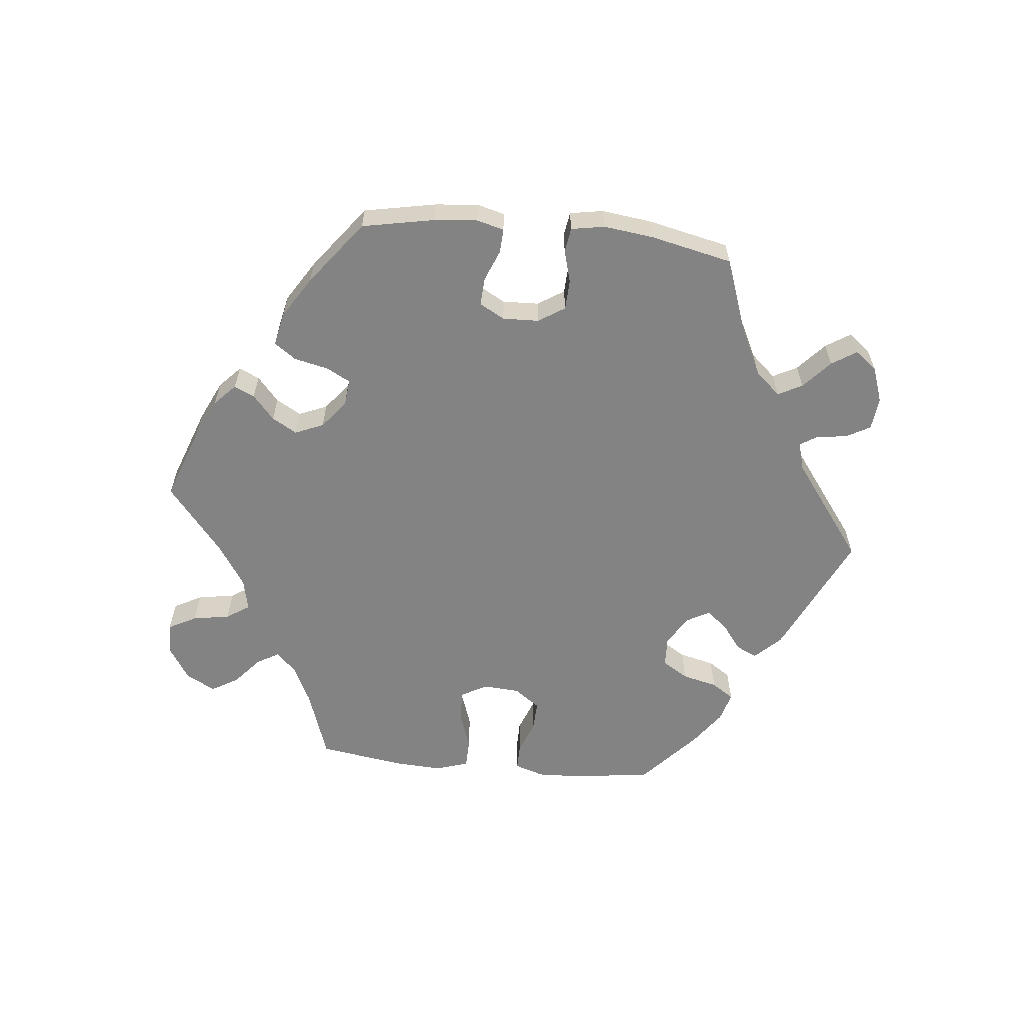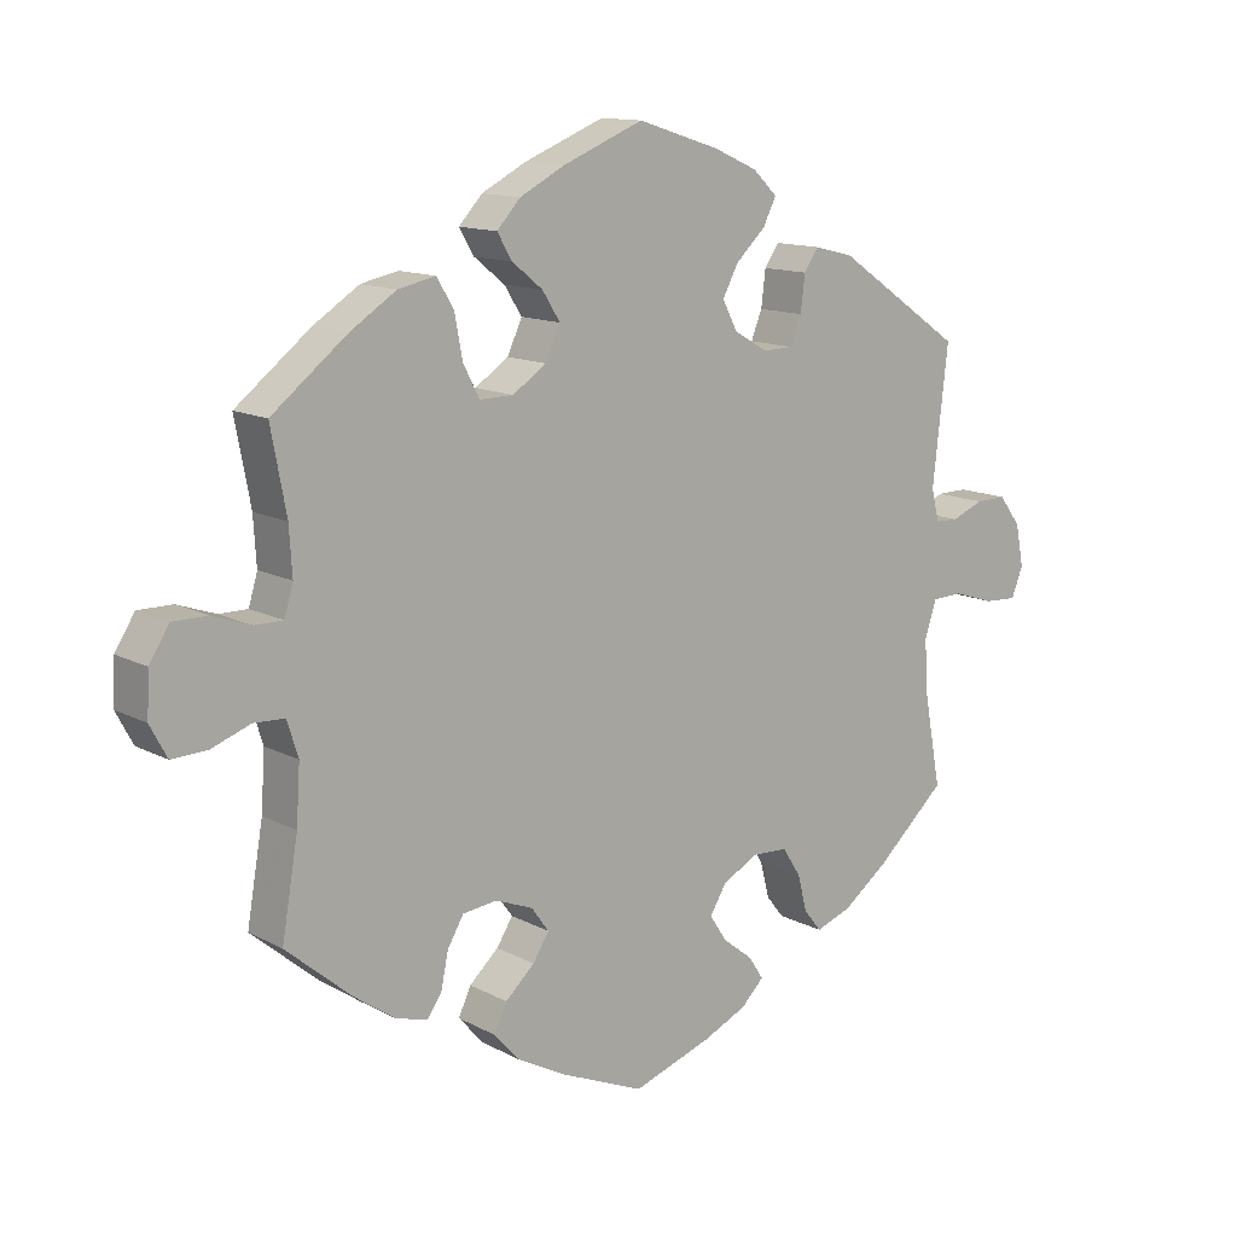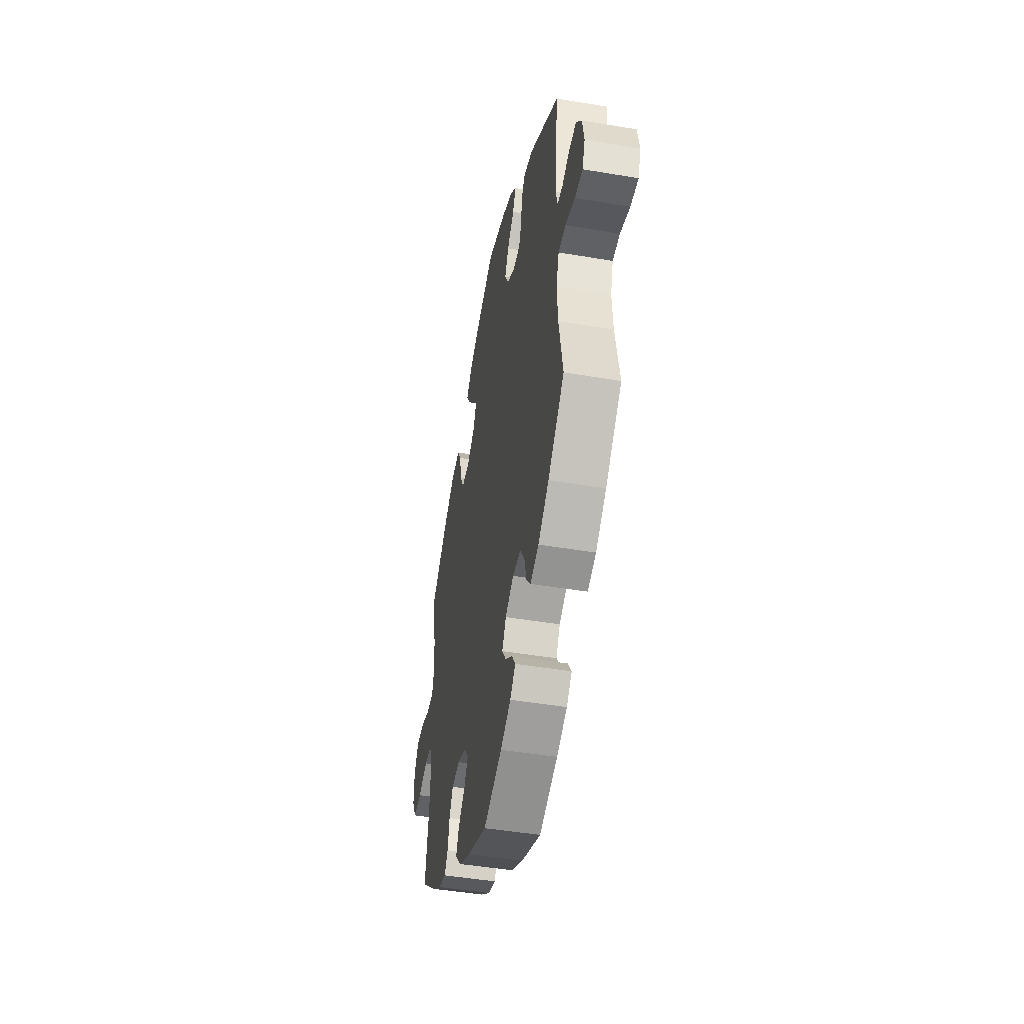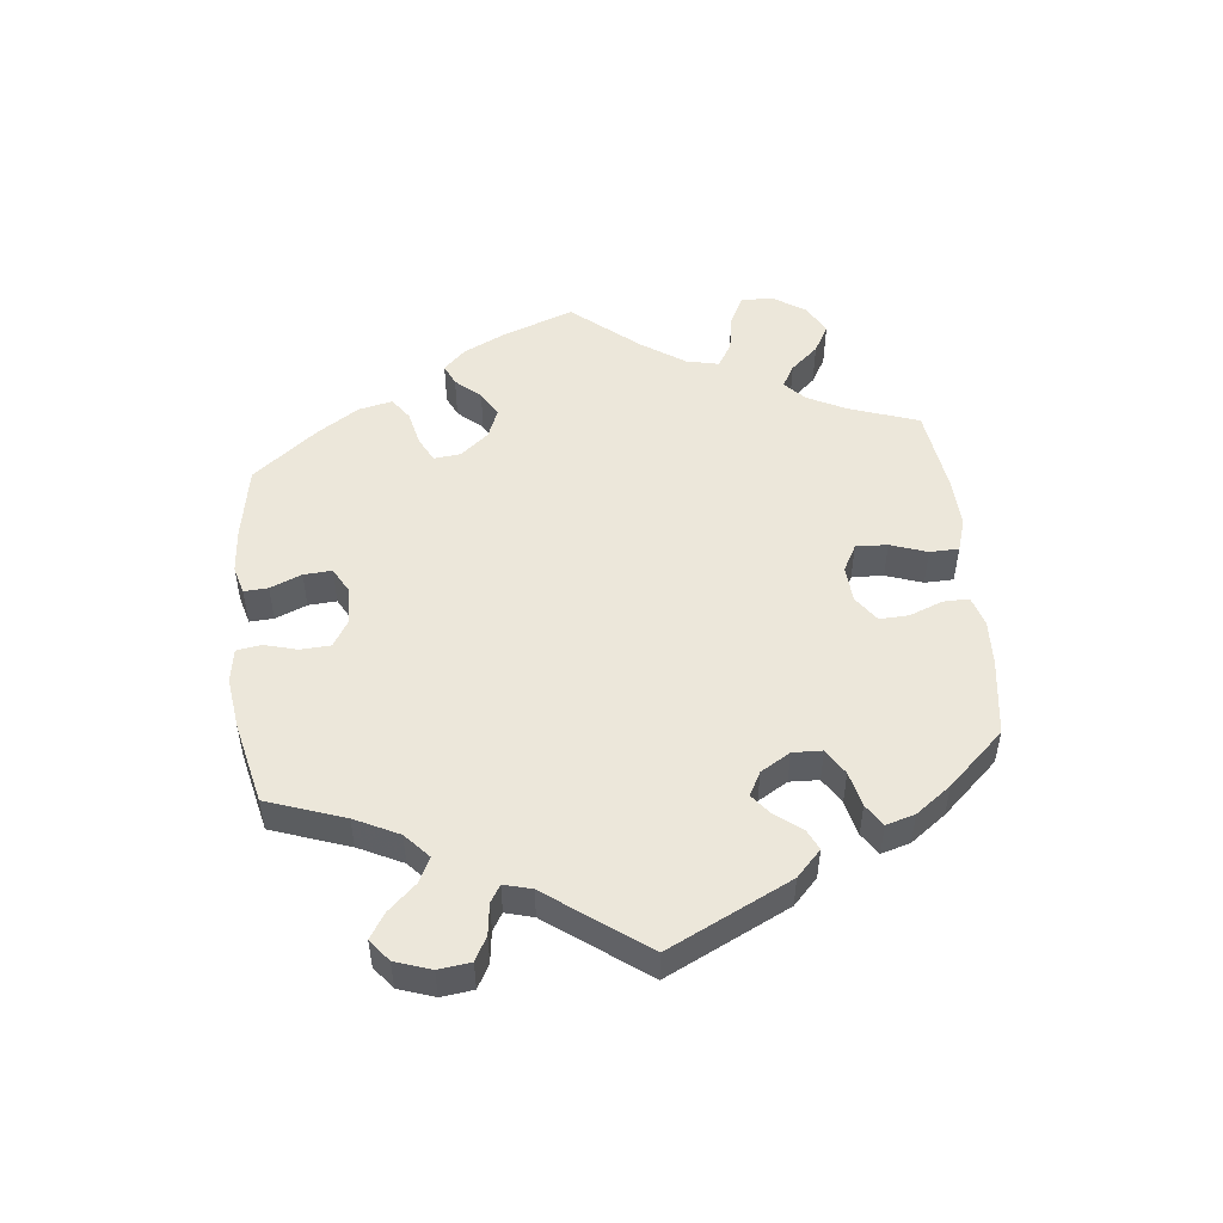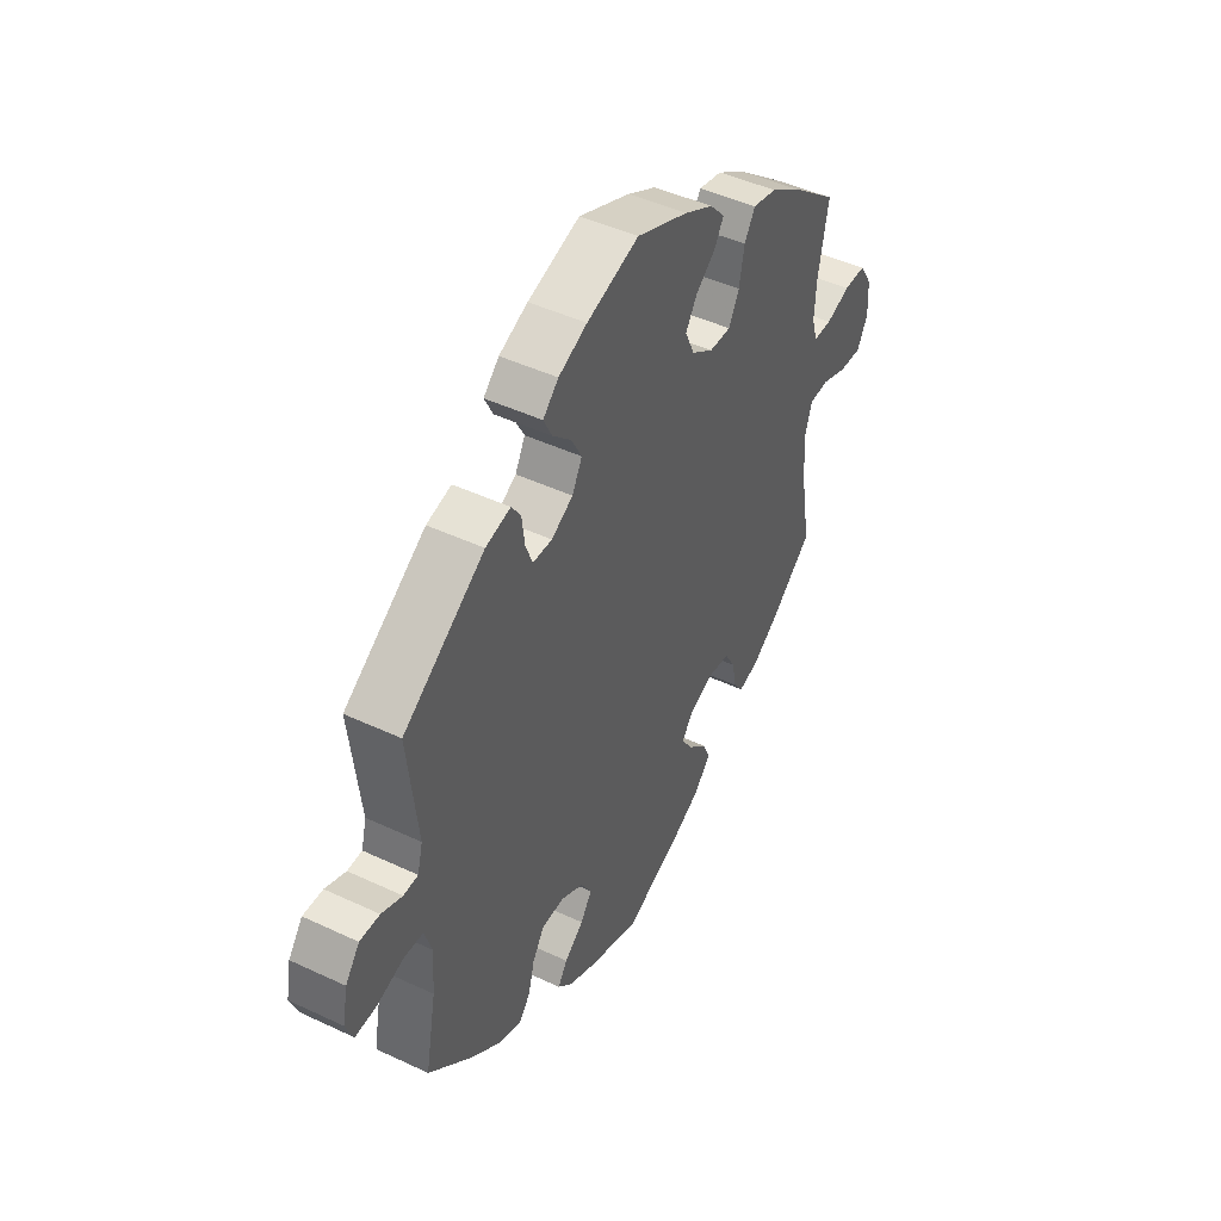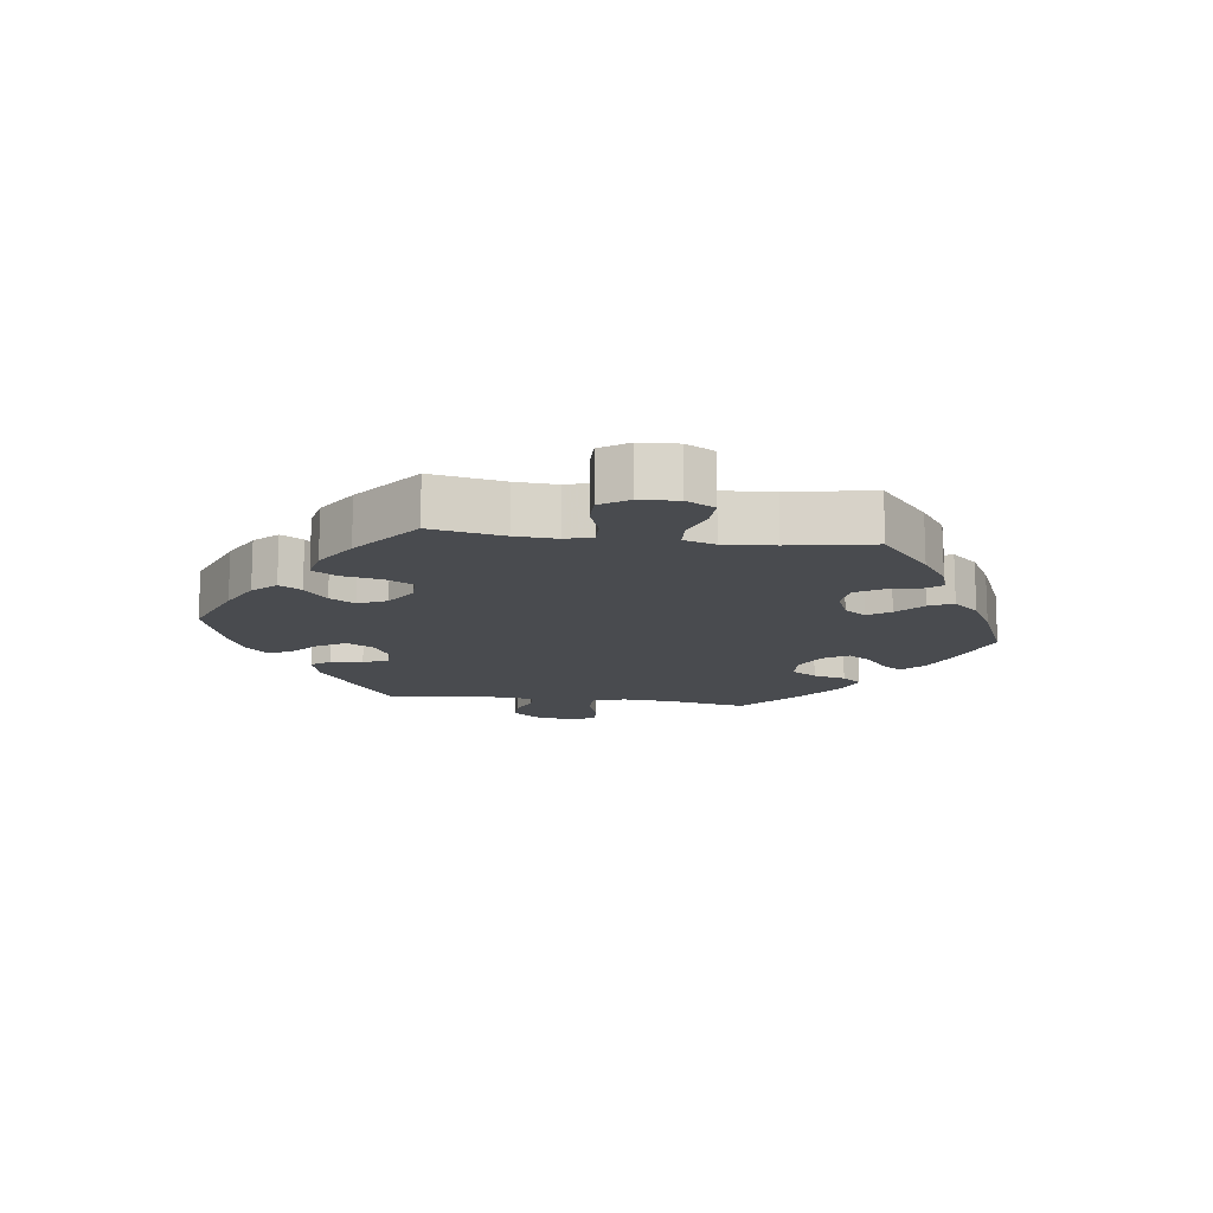
<metadata>
{"format":"obj","ext":"obj","renderer":"f3d","projection":"perspective","resolution":1024,"background":"white","views":[{"elev":-61.1,"azim":-155.8,"up":"+Y"},{"elev":12.8,"azim":140.7,"up":"+Z"},{"elev":-46.4,"azim":-100.9,"up":"+Z"},{"elev":51.6,"azim":-66.3,"up":"+Y"},{"elev":45.8,"azim":-61.6,"up":"+Z"},{"elev":-14.1,"azim":82.9,"up":"+Y"}]}
</metadata>
<code>
v -0.327 0.07 0.407
v -0.274 0.07 0.42
v -0.254 0.07 0.391
v -0.248 0.07 0.342
v -0.233 0.07 0.304
v -0.192 0.07 0.303
v -0.146 0.07 0.329
v -0.125 0.07 0.369
v -0.147 0.07 0.41
v -0.187 0.07 0.448
v -0.205 0.07 0.484
v -0.172 0.07 0.516
v -0.111 0.07 0.543
v 0 0.07 0.578
v 0.11 0.07 0.533
v 0.171 0.07 0.501
v 0.203 0.07 0.466
v 0.183 0.07 0.432
v 0.141 0.07 0.398
v 0.117 0.07 0.36
v 0.137 0.07 0.316
v 0.183 0.07 0.285
v 0.229 0.07 0.284
v 0.251 0.07 0.327
v 0.262 0.07 0.385
v 0.285 0.07 0.423
v 0.336 0.07 0.412
v 0.399 0.07 0.371
v 0.501 0.07 0.29
v 0.48 0.07 0.179
v 0.476 0.07 0.115
v 0.488 0.07 0.074
v 0.527 0.07 0.074
v 0.579 0.07 0.092
v 0.626 0.07 0.092
v 0.653 0.07 0.049
v 0.656 0.07 -0.01
v 0.633 0.07 -0.053
v 0.585 0.07 -0.051
v 0.531 0.07 -0.031
v 0.489 0.07 -0.033
v 0.474 0.07 -0.081
v 0.479 0.07 -0.159
v 0.501 0.07 -0.288
v 0.412 0.07 -0.363
v 0.356 0.07 -0.402
v 0.312 0.07 -0.415
v 0.292 0.07 -0.387
v 0.282 0.07 -0.338
v 0.26 0.07 -0.3
v 0.213 0.07 -0.294
v 0.162 0.07 -0.314
v 0.138 0.07 -0.347
v 0.16 0.07 -0.382
v 0.2 0.07 -0.419
v 0.217 0.07 -0.456
v 0.182 0.07 -0.495
v 0.116 0.07 -0.53
v 0.001 0.07 -0.578
v -0.106 0.07 -0.541
v -0.167 0.07 -0.513
v -0.198 0.07 -0.482
v -0.178 0.07 -0.451
v -0.137 0.07 -0.419
v -0.113 0.07 -0.383
v -0.136 0.07 -0.345
v -0.185 0.07 -0.319
v -0.233 0.07 -0.321
v -0.258 0.07 -0.36
v -0.271 0.07 -0.41
v -0.295 0.07 -0.44
v -0.344 0.07 -0.422
v -0.406 0.07 -0.375
v -0.501 0.07 -0.288
v -0.478 0.07 -0.164
v -0.473 0.07 -0.089
v -0.489 0.07 -0.04
v -0.531 0.07 -0.038
v -0.587 0.07 -0.056
v -0.632 0.07 -0.058
v -0.648 0.07 -0.018
v -0.637 0.07 0.039
v -0.607 0.07 0.079
v -0.565 0.07 0.078
v -0.521 0.07 0.06
v -0.49 0.07 0.061
v -0.479 0.07 0.104
v -0.5 0.07 0.289
v -0.327 0 0.407
v -0.274 0 0.42
v -0.254 0 0.391
v -0.248 0 0.342
v -0.233 0 0.304
v -0.192 0 0.303
v -0.146 0 0.329
v -0.125 0 0.369
v -0.147 0 0.41
v -0.187 0 0.448
v -0.205 0 0.484
v -0.172 0 0.516
v -0.111 0 0.543
v 0 0 0.578
v 0.11 0 0.533
v 0.171 0 0.501
v 0.203 0 0.466
v 0.183 0 0.432
v 0.141 0 0.398
v 0.117 0 0.36
v 0.137 0 0.316
v 0.183 0 0.285
v 0.229 0 0.284
v 0.251 0 0.327
v 0.262 0 0.385
v 0.285 0 0.423
v 0.336 0 0.412
v 0.399 0 0.371
v 0.501 0 0.29
v 0.48 0 0.179
v 0.476 0 0.115
v 0.488 0 0.074
v 0.527 0 0.074
v 0.579 0 0.092
v 0.626 0 0.092
v 0.653 0 0.049
v 0.656 0 -0.01
v 0.633 0 -0.053
v 0.585 0 -0.051
v 0.531 0 -0.031
v 0.489 0 -0.033
v 0.474 0 -0.081
v 0.479 0 -0.159
v 0.501 0 -0.288
v 0.412 0 -0.363
v 0.356 0 -0.402
v 0.312 0 -0.415
v 0.292 0 -0.387
v 0.282 0 -0.338
v 0.26 0 -0.3
v 0.213 0 -0.294
v 0.162 0 -0.314
v 0.138 0 -0.347
v 0.16 0 -0.382
v 0.2 0 -0.419
v 0.217 0 -0.456
v 0.182 0 -0.495
v 0.116 0 -0.53
v 0.001 0 -0.578
v -0.106 0 -0.541
v -0.167 0 -0.513
v -0.198 0 -0.482
v -0.178 0 -0.451
v -0.137 0 -0.419
v -0.113 0 -0.383
v -0.136 0 -0.345
v -0.185 0 -0.319
v -0.233 0 -0.321
v -0.258 0 -0.36
v -0.271 0 -0.41
v -0.295 0 -0.44
v -0.344 0 -0.422
v -0.406 0 -0.375
v -0.501 0 -0.288
v -0.478 0 -0.164
v -0.473 0 -0.089
v -0.489 0 -0.04
v -0.531 0 -0.038
v -0.587 0 -0.056
v -0.632 0 -0.058
v -0.648 0 -0.018
v -0.637 0 0.039
v -0.607 0 0.079
v -0.565 0 0.078
v -0.521 0 0.06
v -0.49 0 0.061
v -0.479 0 0.104
v -0.5 0 0.289
f 87 88 1 2
f 86 87 2 3
f 82 83 84 85
f 82 85 86
f 81 82 86
f 78 79 80 81
f 77 78 81 86
f 76 77 86 3
f 72 73 74 75
f 69 70 71 72
f 68 69 72 75
f 67 68 75 76
f 61 62 63 64
f 61 64 65
f 60 61 65
f 59 60 65
f 58 59 65
f 57 58 65 66
f 54 55 56 57
f 53 54 57 66
f 46 47 48 49
f 46 49 50
f 43 44 45 46
f 42 43 46 50
f 41 42 50 51
f 37 38 39 40
f 37 40 41
f 36 37 41
f 33 34 35 36
f 32 33 36 41
f 31 32 41 51
f 27 28 29 30
f 24 25 26 27
f 23 24 27 30
f 22 23 30 31
f 16 17 18 19
f 16 19 20
f 15 16 20
f 14 15 20
f 13 14 20 21
f 9 10 11 12
f 8 9 12 13
f 67 76 3 4
f 52 53 66 67
f 22 31 51 52
f 21 22 52 67
f 8 13 21
f 7 8 21 67
f 6 7 67
f 5 6 67
f 4 5 67
f 90 89 176 175
f 91 90 175 174
f 173 172 171 170
f 174 173 170
f 174 170 169
f 169 168 167 166
f 174 169 166 165
f 91 174 165 164
f 163 162 161 160
f 160 159 158 157
f 163 160 157 156
f 164 163 156 155
f 152 151 150 149
f 153 152 149
f 153 149 148
f 153 148 147
f 153 147 146
f 154 153 146 145
f 145 144 143 142
f 154 145 142 141
f 137 136 135 134
f 138 137 134
f 134 133 132 131
f 138 134 131 130
f 139 138 130 129
f 128 127 126 125
f 129 128 125
f 129 125 124
f 124 123 122 121
f 129 124 121 120
f 139 129 120 119
f 118 117 116 115
f 115 114 113 112
f 118 115 112 111
f 119 118 111 110
f 107 106 105 104
f 108 107 104
f 108 104 103
f 108 103 102
f 109 108 102 101
f 100 99 98 97
f 101 100 97 96
f 92 91 164 155
f 155 154 141 140
f 140 139 119 110
f 155 140 110 109
f 109 101 96
f 155 109 96 95
f 155 95 94
f 155 94 93
f 155 93 92
f 1 89 90 2
f 2 90 91 3
f 3 91 92 4
f 4 92 93 5
f 5 93 94 6
f 6 94 95 7
f 7 95 96 8
f 8 96 97 9
f 9 97 98 10
f 10 98 99 11
f 11 99 100 12
f 12 100 101 13
f 13 101 102 14
f 14 102 103 15
f 15 103 104 16
f 16 104 105 17
f 17 105 106 18
f 18 106 107 19
f 19 107 108 20
f 20 108 109 21
f 21 109 110 22
f 22 110 111 23
f 23 111 112 24
f 24 112 113 25
f 25 113 114 26
f 26 114 115 27
f 27 115 116 28
f 28 116 117 29
f 29 117 118 30
f 30 118 119 31
f 31 119 120 32
f 32 120 121 33
f 33 121 122 34
f 34 122 123 35
f 35 123 124 36
f 36 124 125 37
f 37 125 126 38
f 38 126 127 39
f 39 127 128 40
f 40 128 129 41
f 41 129 130 42
f 42 130 131 43
f 43 131 132 44
f 44 132 133 45
f 45 133 134 46
f 46 134 135 47
f 47 135 136 48
f 48 136 137 49
f 49 137 138 50
f 50 138 139 51
f 51 139 140 52
f 52 140 141 53
f 53 141 142 54
f 54 142 143 55
f 55 143 144 56
f 56 144 145 57
f 57 145 146 58
f 58 146 147 59
f 59 147 148 60
f 60 148 149 61
f 61 149 150 62
f 62 150 151 63
f 63 151 152 64
f 64 152 153 65
f 65 153 154 66
f 66 154 155 67
f 67 155 156 68
f 68 156 157 69
f 69 157 158 70
f 70 158 159 71
f 71 159 160 72
f 72 160 161 73
f 73 161 162 74
f 74 162 163 75
f 75 163 164 76
f 76 164 165 77
f 77 165 166 78
f 78 166 167 79
f 79 167 168 80
f 80 168 169 81
f 81 169 170 82
f 82 170 171 83
f 83 171 172 84
f 84 172 173 85
f 85 173 174 86
f 86 174 175 87
f 87 175 176 88
f 88 176 89 1

</code>
